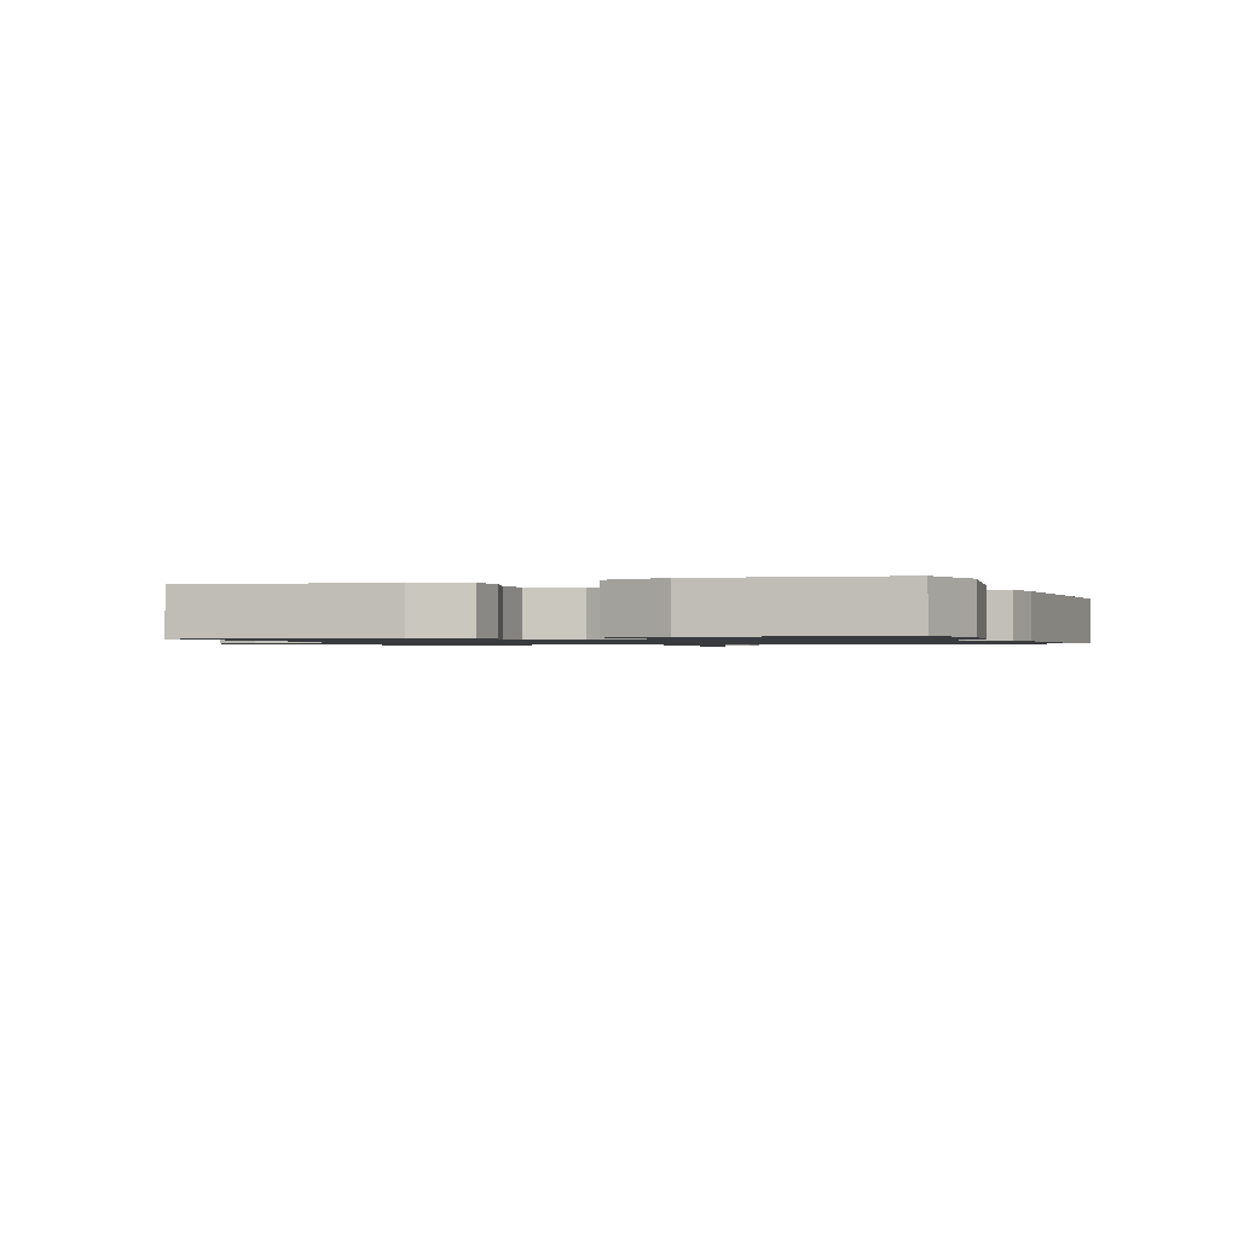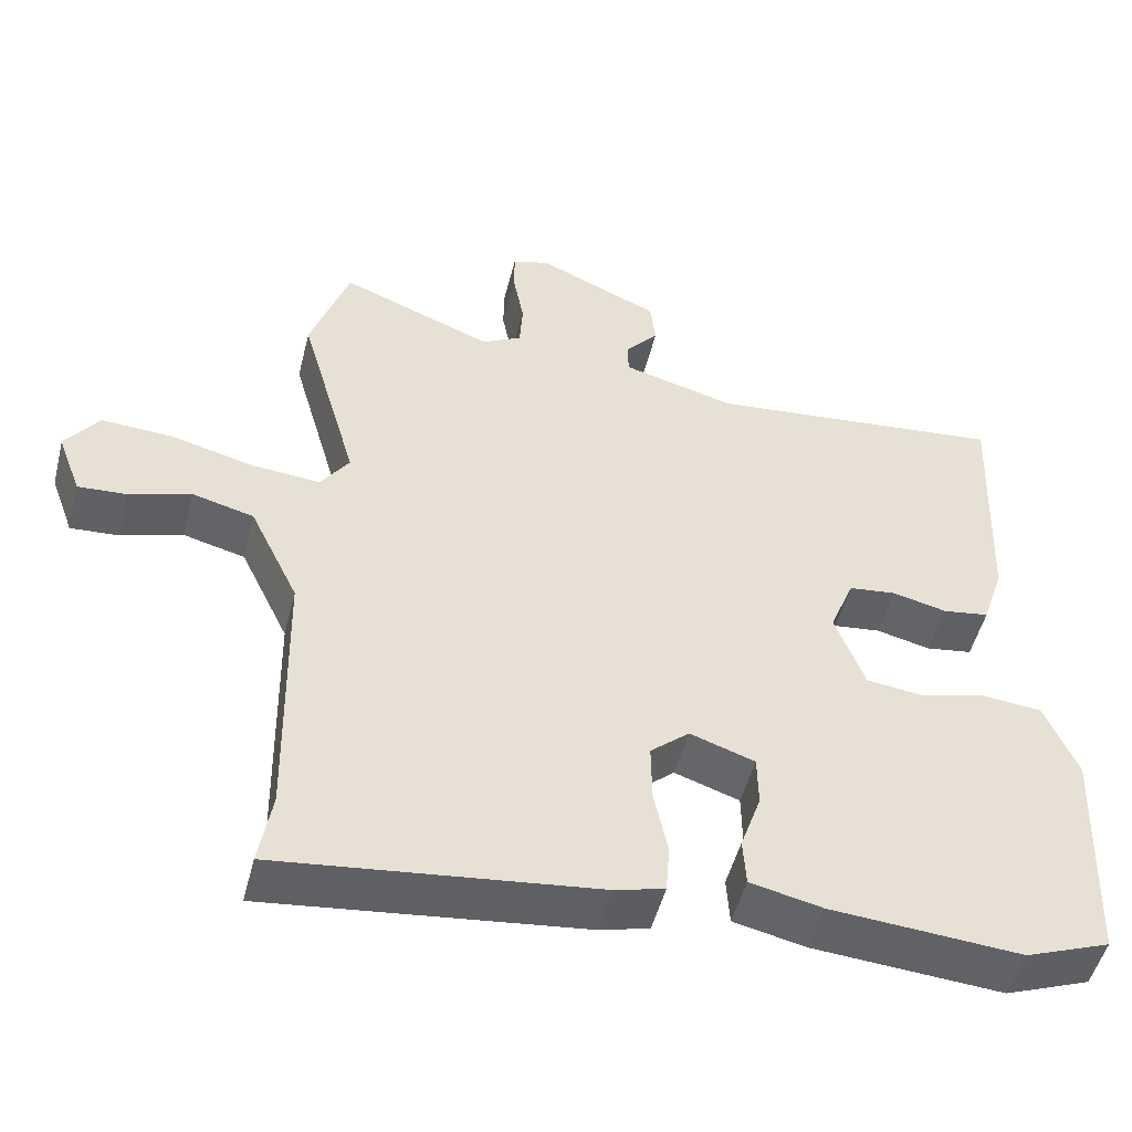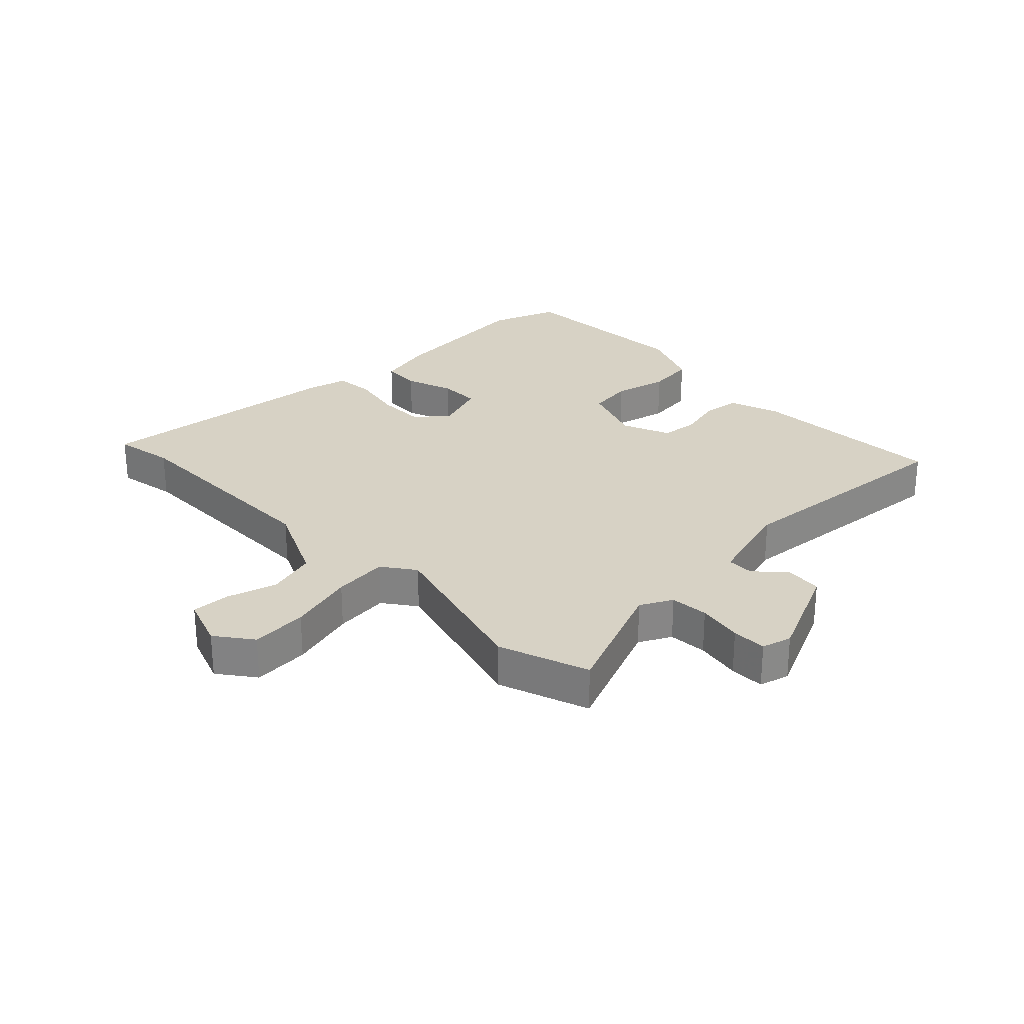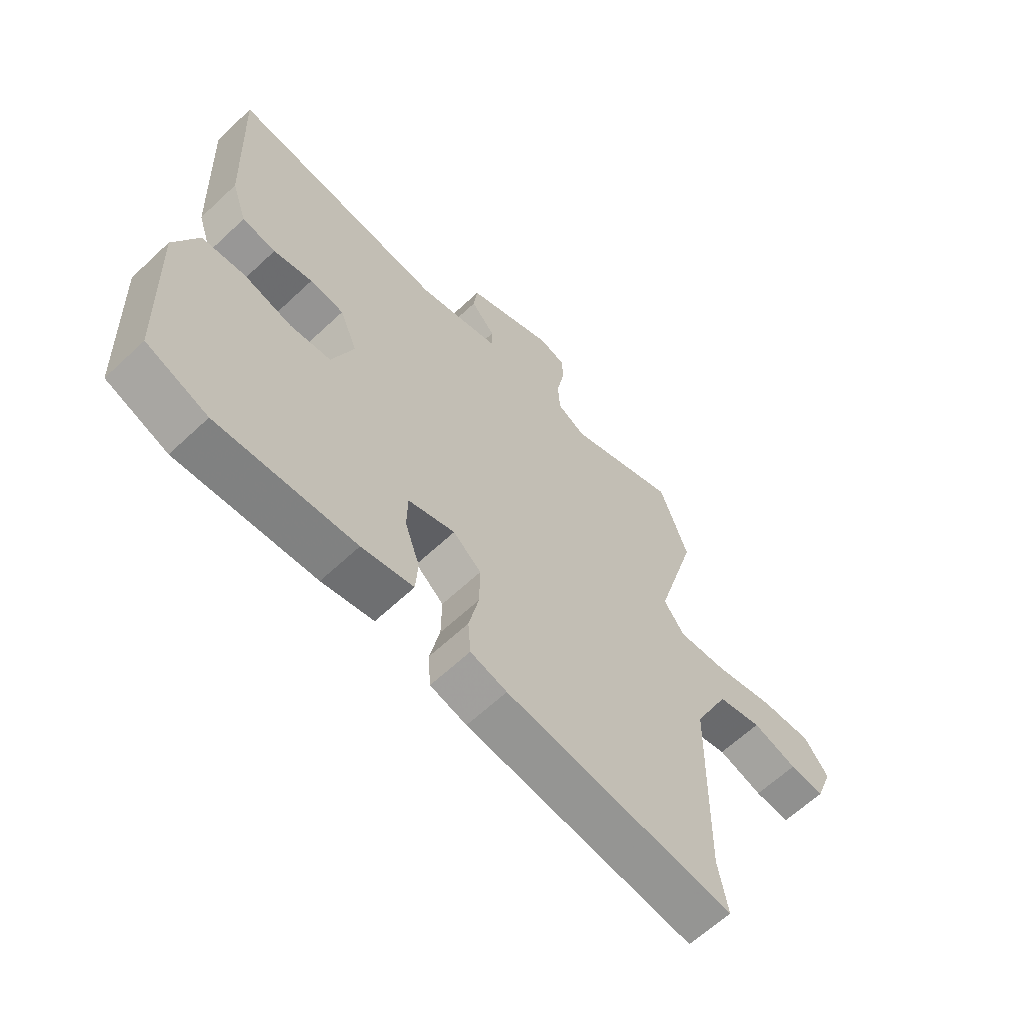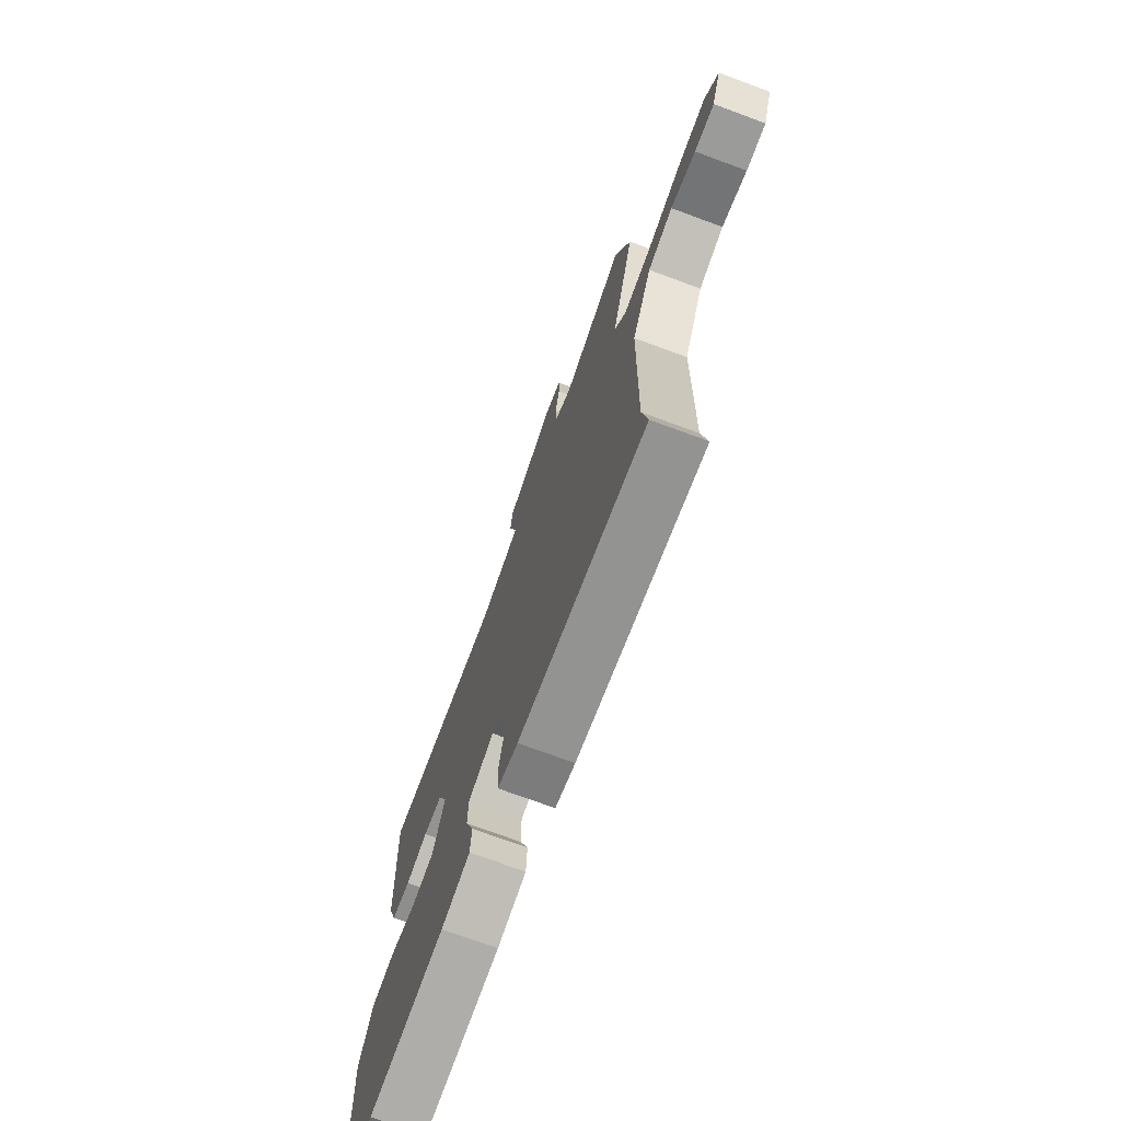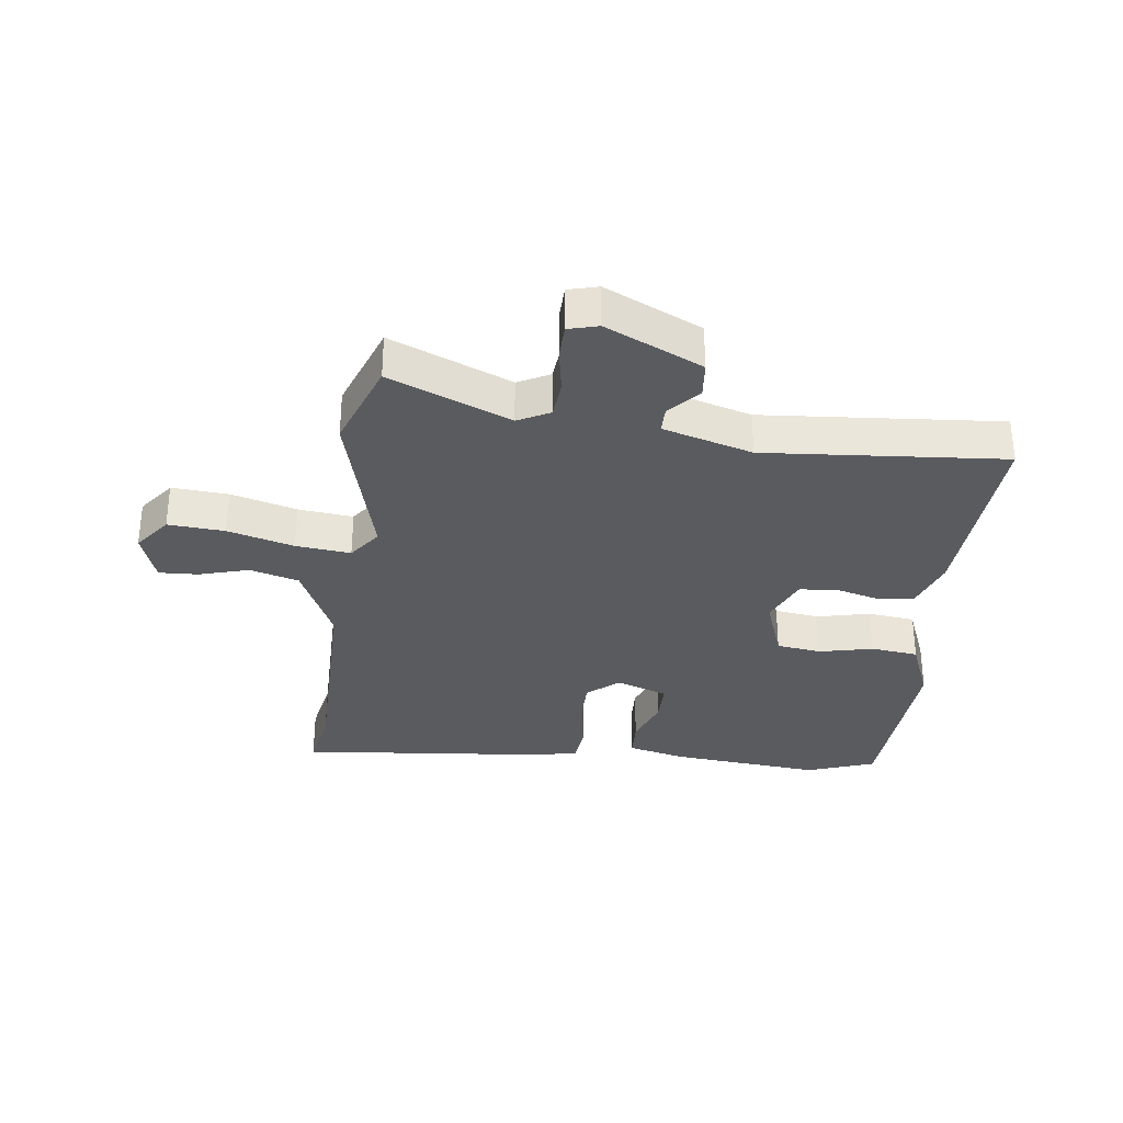
<metadata>
{"format":"obj","ext":"obj","renderer":"f3d","projection":"perspective","resolution":1024,"background":"white","views":[{"elev":-1.1,"azim":105.5,"up":"+Y"},{"elev":-50.0,"azim":-14.1,"up":"+Z"},{"elev":27.6,"azim":-44.8,"up":"+Y"},{"elev":-63.2,"azim":133.5,"up":"+Z"},{"elev":-73.1,"azim":-110.3,"up":"+Z"},{"elev":-32.6,"azim":-8.2,"up":"+Y"}]}
</metadata>
<code>
v 0.52 0.07 -0.492
v 0.409 0.07 -0.534
v 0.159 0.07 -0.515
v 0.065 0.07 -0.494
v 0.061 0.07 -0.431
v 0.088 0.07 -0.353
v 0.087 0.07 -0.285
v 0.002 0.07 -0.256
v -0.049 0.07 -0.3
v -0.048 0.07 -0.378
v -0.03 0.07 -0.463
v -0.035 0.07 -0.528
v -0.101 0.07 -0.545
v -0.516 0.07 -0.593
v -0.499 0.07 -0.494
v -0.505 0.07 -0.132
v -0.569 0.07 0.001
v -0.65 0.07 0.022
v -0.731 0.07 -0.003
v -0.795 0.07 -0.007
v -0.826 0.07 0.077
v -0.782 0.07 0.137
v -0.689 0.07 0.132
v -0.58 0.07 0.104
v -0.49 0.07 0.096
v -0.452 0.07 0.15
v -0.528 0.07 0.418
v -0.477 0.07 0.566
v -0.277 0.07 0.487
v -0.225 0.07 0.515
v -0.221 0.07 0.578
v -0.235 0.07 0.652
v -0.235 0.07 0.709
v -0.186 0.07 0.723
v -0.026 0.07 0.652
v -0.019 0.07 0.592
v -0.063 0.07 0.542
v -0.062 0.07 0.498
v 0.086 0.07 0.458
v 0.477 0.07 0.497
v 0.464 0.07 0.174
v 0.436 0.07 0.09
v 0.375 0.07 0.081
v 0.304 0.07 0.098
v 0.242 0.07 0.091
v 0.21 0.07 0.012
v 0.249 0.07 -0.092
v 0.323 0.07 -0.101
v 0.411 0.07 -0.079
v 0.489 0.07 -0.087
v 0.532 0.07 -0.188
v 0.52 0 -0.492
v 0.409 0 -0.534
v 0.159 0 -0.515
v 0.065 0 -0.494
v 0.061 0 -0.431
v 0.088 0 -0.353
v 0.087 0 -0.285
v 0.002 0 -0.256
v -0.049 0 -0.3
v -0.048 0 -0.378
v -0.03 0 -0.463
v -0.035 0 -0.528
v -0.101 0 -0.545
v -0.516 0 -0.593
v -0.499 0 -0.494
v -0.505 0 -0.132
v -0.569 0 0.001
v -0.65 0 0.022
v -0.731 0 -0.003
v -0.795 0 -0.007
v -0.826 0 0.077
v -0.782 0 0.137
v -0.689 0 0.132
v -0.58 0 0.104
v -0.49 0 0.096
v -0.452 0 0.15
v -0.528 0 0.418
v -0.477 0 0.566
v -0.277 0 0.487
v -0.225 0 0.515
v -0.221 0 0.578
v -0.235 0 0.652
v -0.235 0 0.709
v -0.186 0 0.723
v -0.026 0 0.652
v -0.019 0 0.592
v -0.063 0 0.542
v -0.062 0 0.498
v 0.086 0 0.458
v 0.477 0 0.497
v 0.464 0 0.174
v 0.436 0 0.09
v 0.375 0 0.081
v 0.304 0 0.098
v 0.242 0 0.091
v 0.21 0 0.012
v 0.249 0 -0.092
v 0.323 0 -0.101
v 0.411 0 -0.079
v 0.489 0 -0.087
v 0.532 0 -0.188
f 4 5 6
f 3 4 6
f 2 3 6
f 1 2 6
f 51 1 6
f 50 51 6
f 49 50 6
f 48 49 6
f 47 48 6 7
f 46 47 7 8
f 45 46 8 9
f 42 43 44
f 41 42 44
f 40 41 44
f 39 40 44
f 38 39 44 45
f 35 36 37
f 34 35 37
f 33 34 37
f 32 33 37
f 31 32 37
f 30 31 37 38
f 38 45 9
f 30 38 9
f 29 30 9
f 29 9 10
f 28 29 10
f 27 28 10
f 26 27 10
f 22 23 24
f 21 22 24
f 20 21 24
f 19 20 24
f 18 19 24
f 17 18 24 25
f 16 17 25
f 11 12 13
f 10 11 13
f 26 10 13
f 25 26 13
f 16 25 13
f 15 16 13
f 13 14 15
f 57 56 55
f 57 55 54
f 57 54 53
f 57 53 52
f 57 52 102
f 57 102 101
f 57 101 100
f 57 100 99
f 58 57 99 98
f 59 58 98 97
f 60 59 97 96
f 95 94 93
f 95 93 92
f 95 92 91
f 95 91 90
f 96 95 90 89
f 88 87 86
f 88 86 85
f 88 85 84
f 88 84 83
f 88 83 82
f 89 88 82 81
f 60 96 89
f 60 89 81
f 60 81 80
f 61 60 80
f 61 80 79
f 61 79 78
f 61 78 77
f 75 74 73
f 75 73 72
f 75 72 71
f 75 71 70
f 75 70 69
f 76 75 69 68
f 76 68 67
f 64 63 62
f 64 62 61
f 64 61 77
f 64 77 76
f 64 76 67
f 64 67 66
f 66 65 64
f 1 52 53 2
f 2 53 54 3
f 3 54 55 4
f 4 55 56 5
f 5 56 57 6
f 6 57 58 7
f 7 58 59 8
f 8 59 60 9
f 9 60 61 10
f 10 61 62 11
f 11 62 63 12
f 12 63 64 13
f 13 64 65 14
f 14 65 66 15
f 15 66 67 16
f 16 67 68 17
f 17 68 69 18
f 18 69 70 19
f 19 70 71 20
f 20 71 72 21
f 21 72 73 22
f 22 73 74 23
f 23 74 75 24
f 24 75 76 25
f 25 76 77 26
f 26 77 78 27
f 27 78 79 28
f 28 79 80 29
f 29 80 81 30
f 30 81 82 31
f 31 82 83 32
f 32 83 84 33
f 33 84 85 34
f 34 85 86 35
f 35 86 87 36
f 36 87 88 37
f 37 88 89 38
f 38 89 90 39
f 39 90 91 40
f 40 91 92 41
f 41 92 93 42
f 42 93 94 43
f 43 94 95 44
f 44 95 96 45
f 45 96 97 46
f 46 97 98 47
f 47 98 99 48
f 48 99 100 49
f 49 100 101 50
f 50 101 102 51
f 51 102 52 1

</code>
